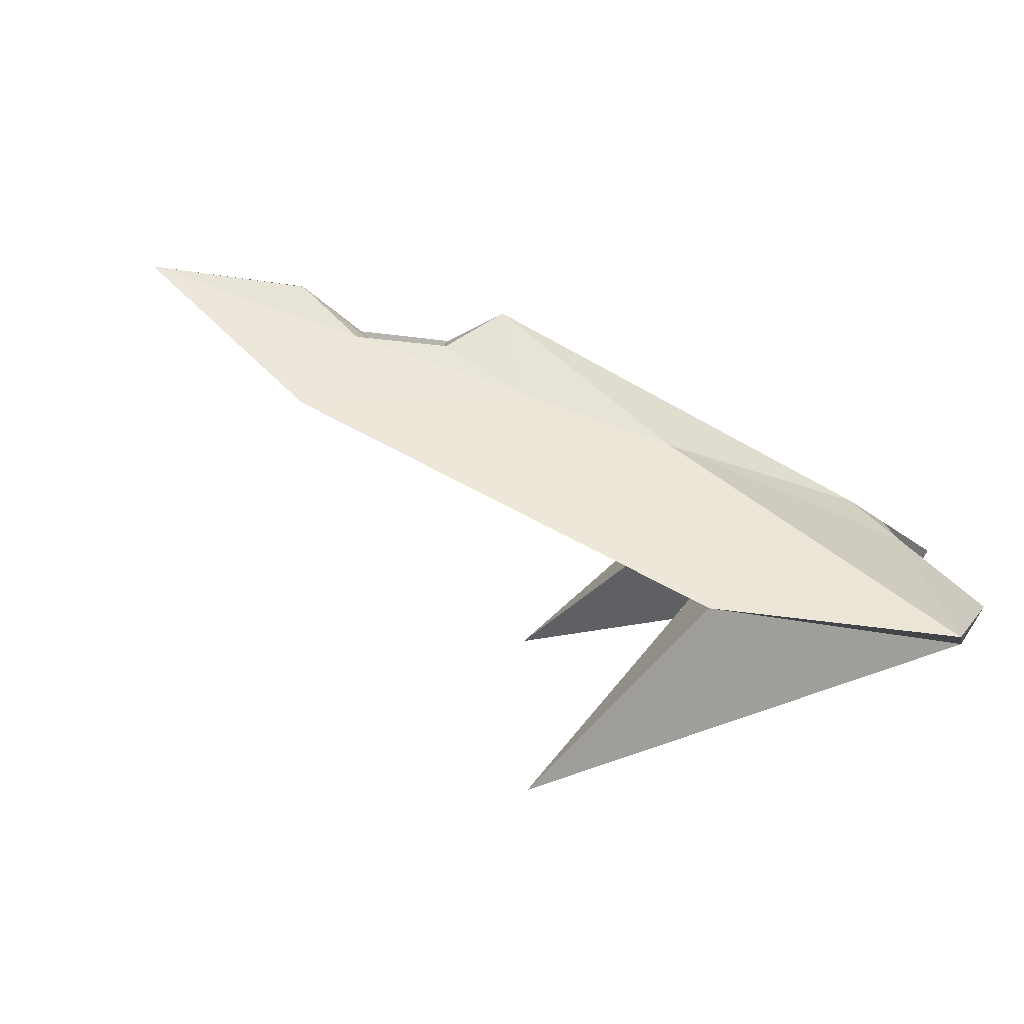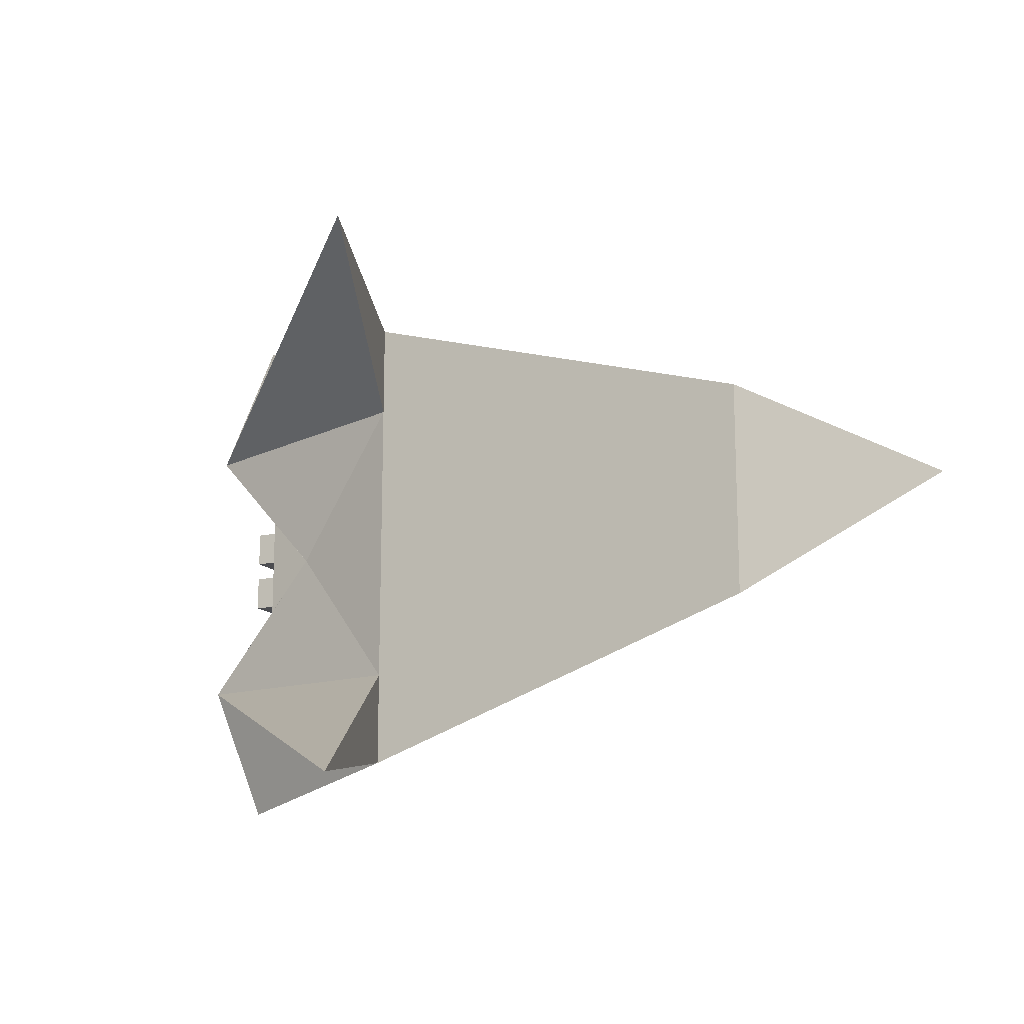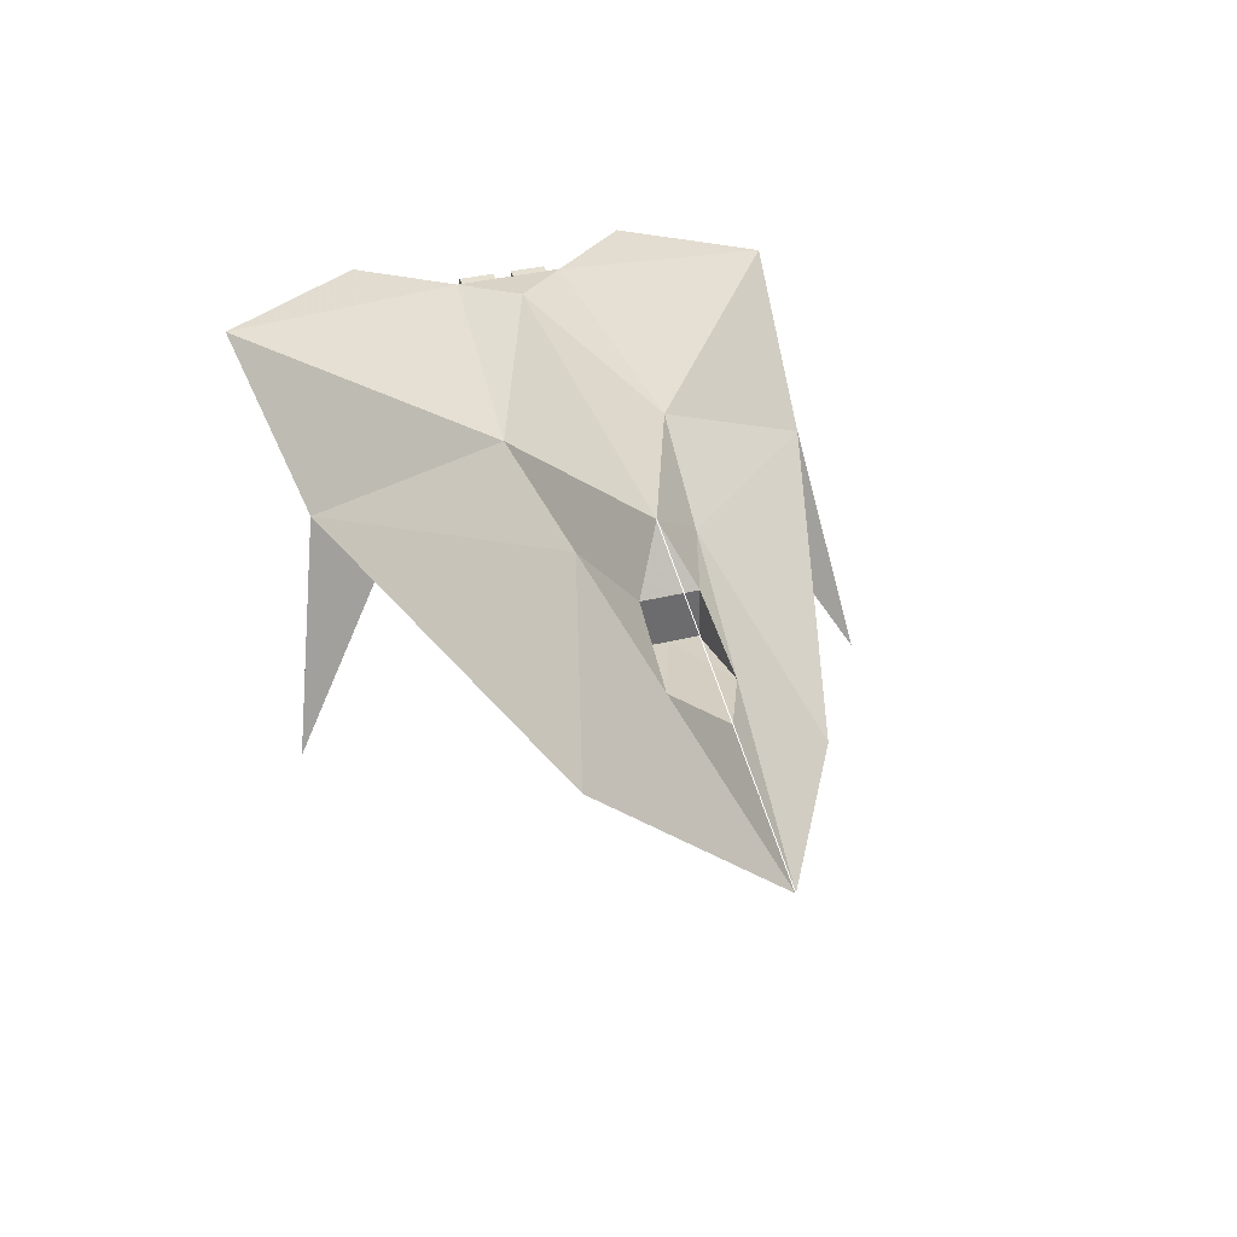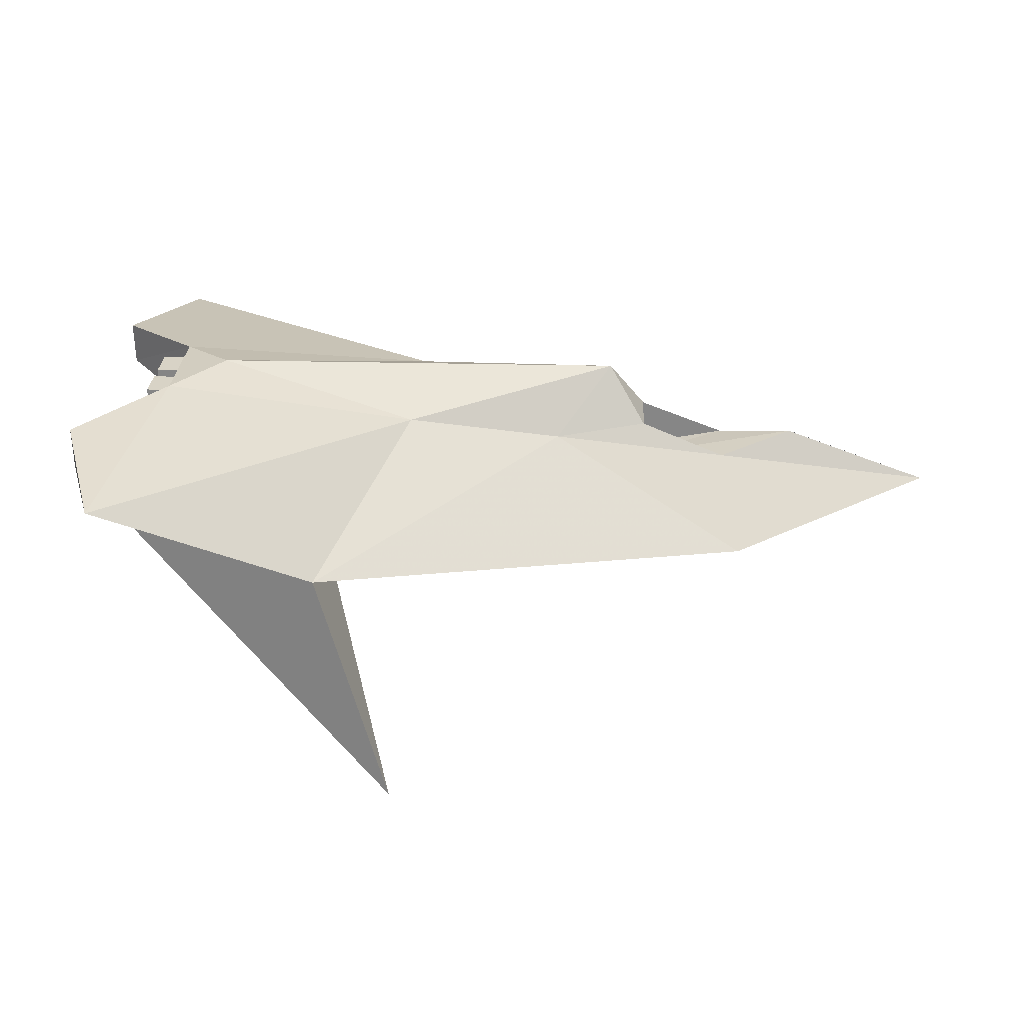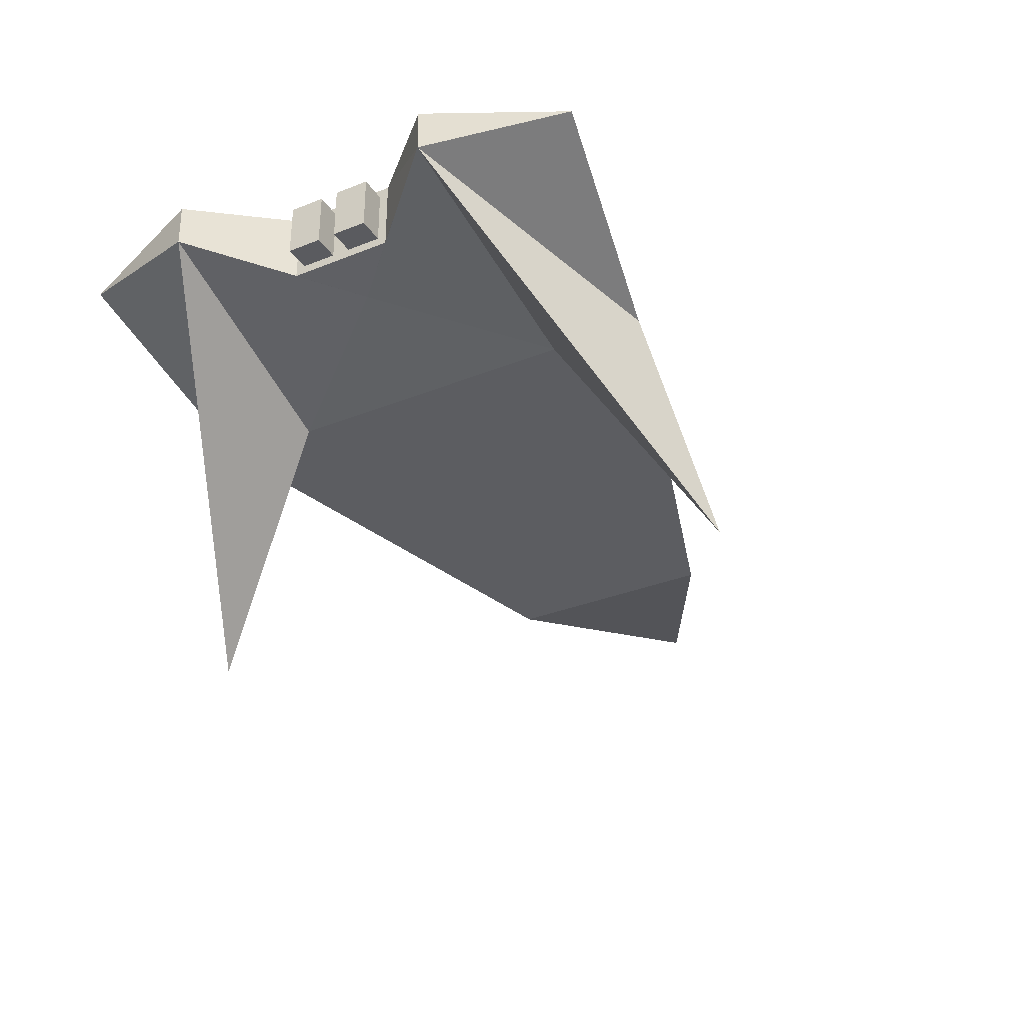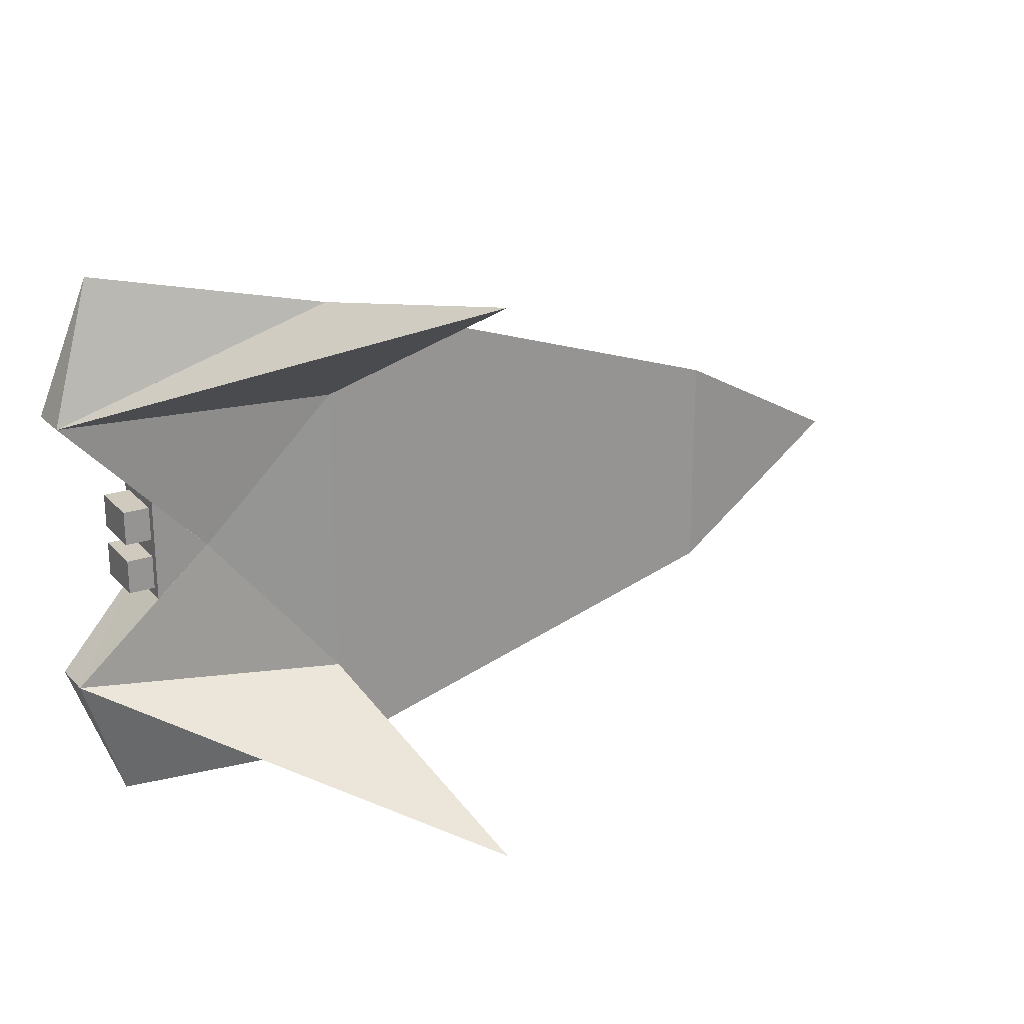
<metadata>
{"format":"obj","ext":"obj","renderer":"f3d","projection":"perspective","resolution":1024,"background":"white","views":[{"elev":-79.7,"azim":152.2,"up":"+Z"},{"elev":-15.2,"azim":27.0,"up":"+Z"},{"elev":36.8,"azim":72.3,"up":"+Y"},{"elev":27.8,"azim":3.2,"up":"+Y"},{"elev":-33.5,"azim":-61.4,"up":"+Y"},{"elev":22.8,"azim":-30.6,"up":"+Z"}]}
</metadata>
<code>
o Cube
v -0.1267 -0.4023 1.76
v 2.943 -0.5941 0.78
v 0.4733 0.3259 0.55
v 1.567 0.1429 0.3961
v 2.214 0.1731 0.1927
v 2.818 -0.06661 0.2198
v 3.343 0.05188 -0.001618
v 0.4054 -2.005 2.06
v -1.639 0.2386 2.005
v -1.979 0.08203 1.002
v -1.985 0.3922 1.002
v -1.377 0.022 0.06493
v -1.377 0.022 0.3142
v -1.377 0.4166 0.3142
v -1.377 0.4166 0.06493
v -1.377 -0.04293 0.3792
v -1.377 0.4815 0.3792
v -1.567 0.022 0.06493
v -1.567 0.022 0.3142
v -1.567 0.4166 0.3142
v -1.567 0.4166 0.06493
v 2.214 -0.1738 0.1927
v -0.1267 -0.4023 1.074
v -1.007 -0.1215 -0
v -1.007 0.5359 -0
v -0.1267 -0.4023 -0
v -0.1267 -0.4023 -1.76
v 2.943 -0.5941 -0.78
v 4.38 -0.328 -0
v 2.943 -0.5941 -0
v 1.953 0.561 -0
v 0.4733 0.3259 -0.55
v 1.567 0.1429 -0.3961
v 2.214 0.1731 -0.1927
v 2.818 -0.06661 -0.2198
v 3.343 0.05188 0.001618
v 0.4054 -2.005 -2.06
v -1.639 0.2386 -2.005
v -1.979 0.08203 -1.002
v -1.985 0.3922 -1.002
v -1.377 0.022 -0.06493
v -1.377 0.022 -0.3142
v -1.377 0.4166 -0.3142
v -1.377 0.4166 -0.06493
v -1.377 -0.04293 -0
v -1.377 -0.04293 -0.3792
v -1.377 0.4815 -0.3792
v -1.377 0.4815 -0
v -1.567 0.022 -0.06493
v -1.567 0.022 -0.3142
v -1.567 0.4166 -0.3142
v -1.567 0.4166 -0.06493
v 2.214 0.1731 -0
v 2.214 -0.1738 -0.1927
v 2.214 -0.1738 -0
v -0.1267 -0.4023 -1.074
f 10 1 9
f 26 30 2
f 30 29 2
f 3 25 31
f 1 3 9
f 10 1 23
f 10 8 1
f 1 4 3
f 10 9 11
f 31 4 3
f 4 31 5
f 5 6 4
f 6 29 7
f 48 17 25
f 24 16 45
f 12 21 15
f 12 16 13
f 15 17 48
f 13 17 14
f 15 45 12
f 20 18 19
f 15 20 14
f 14 19 13
f 13 18 12
f 5 31 53
f 6 5 22
f 55 6 7
f 8 10 23
f 23 1 8
f 1 2 4
f 4 2 6
f 29 6 2
f 55 5 53
f 3 17 25
f 9 17 11
f 17 10 11
f 39 38 27
f 28 26 56
f 30 28 29
f 32 31 25
f 27 38 32
f 56 39 24
f 39 27 37
f 27 32 33
f 39 40 38
f 31 32 33
f 33 34 31
f 34 33 35
f 35 36 29
f 48 25 47
f 24 45 46
f 52 41 44
f 46 41 42
f 44 47 43
f 47 42 43
f 45 44 41
f 49 51 50
f 51 44 43
f 50 43 42
f 49 42 41
f 34 53 31
f 35 54 34
f 35 55 36
f 37 56 39
f 56 37 27
f 27 33 28
f 33 35 28
f 29 28 35
f 34 55 53
f 47 32 25
f 38 40 47
f 39 47 40
f 2 1 23
f 23 26 2
f 23 26 24
f 24 10 23
f 12 18 21
f 12 45 16
f 15 14 17
f 13 16 17
f 15 48 45
f 20 21 18
f 15 21 20
f 14 20 19
f 13 19 18
f 55 22 6
f 55 22 5
f 3 9 17
f 17 16 10
f 56 27 28
f 28 30 26
f 24 26 56
f 56 27 39
f 52 49 41
f 46 45 41
f 44 48 47
f 47 46 42
f 45 48 44
f 49 52 51
f 51 52 44
f 50 51 43
f 49 50 42
f 35 54 55
f 34 54 55
f 47 38 32
f 39 46 47
l 31 29

</code>
